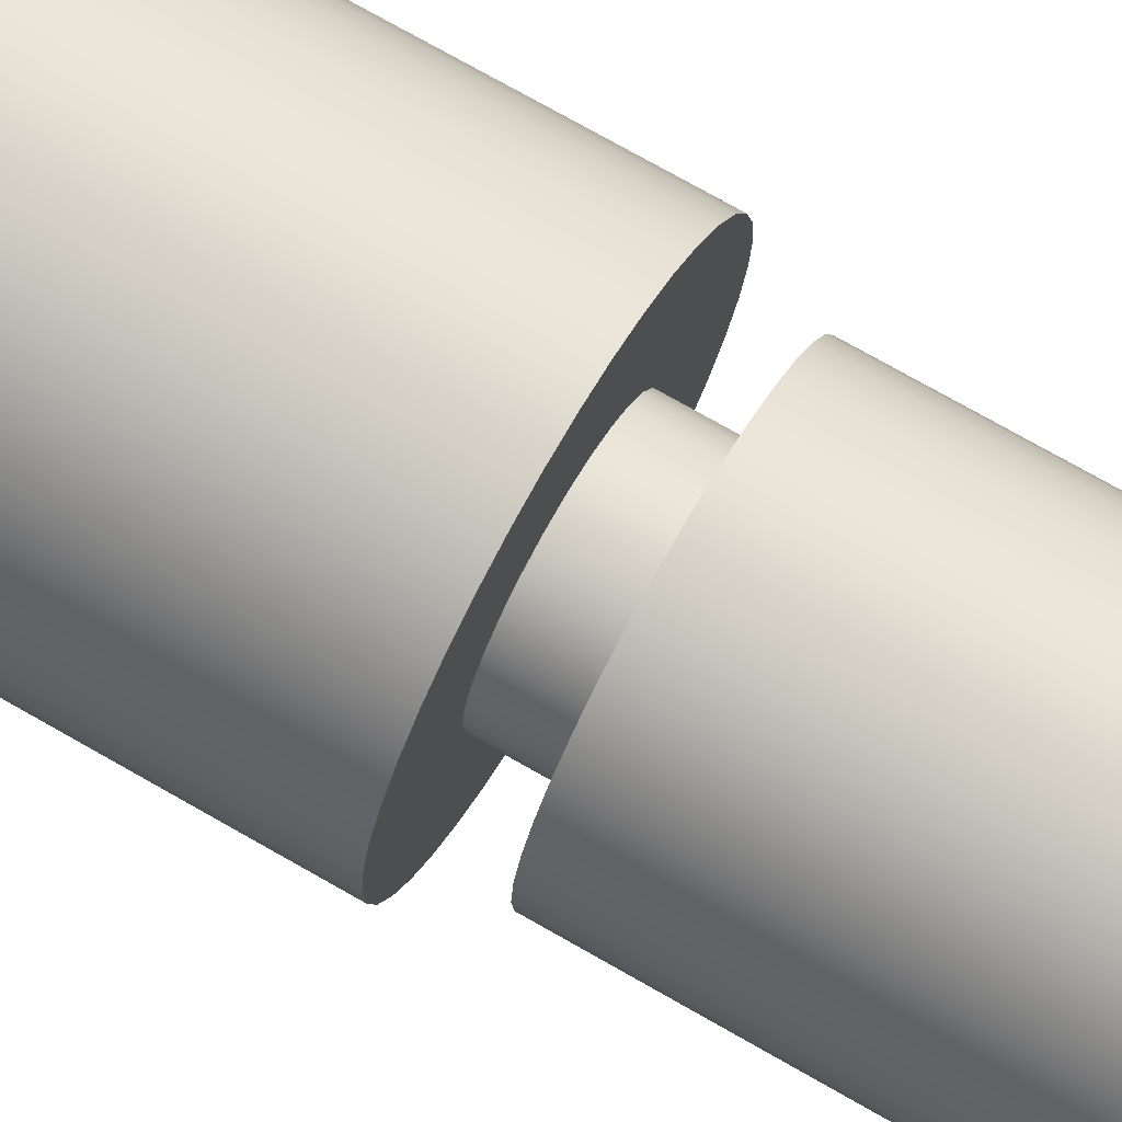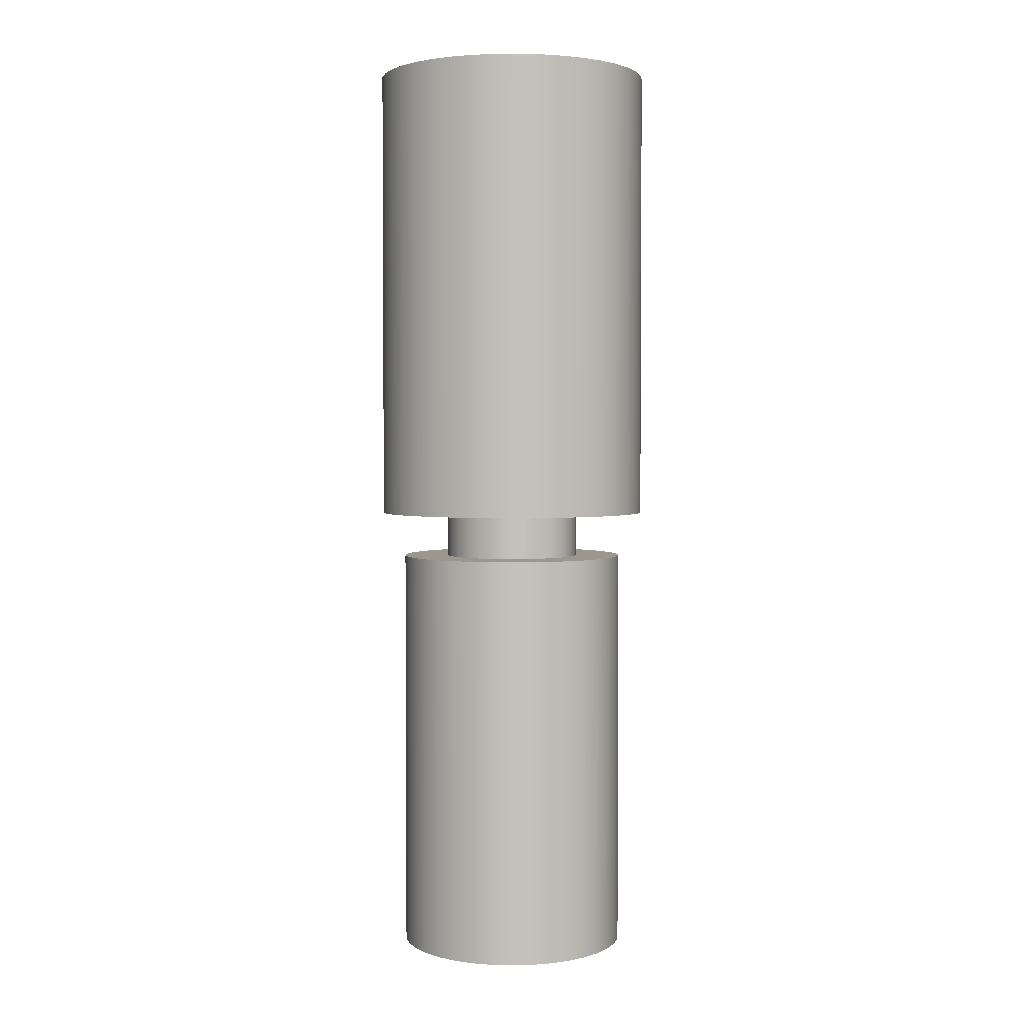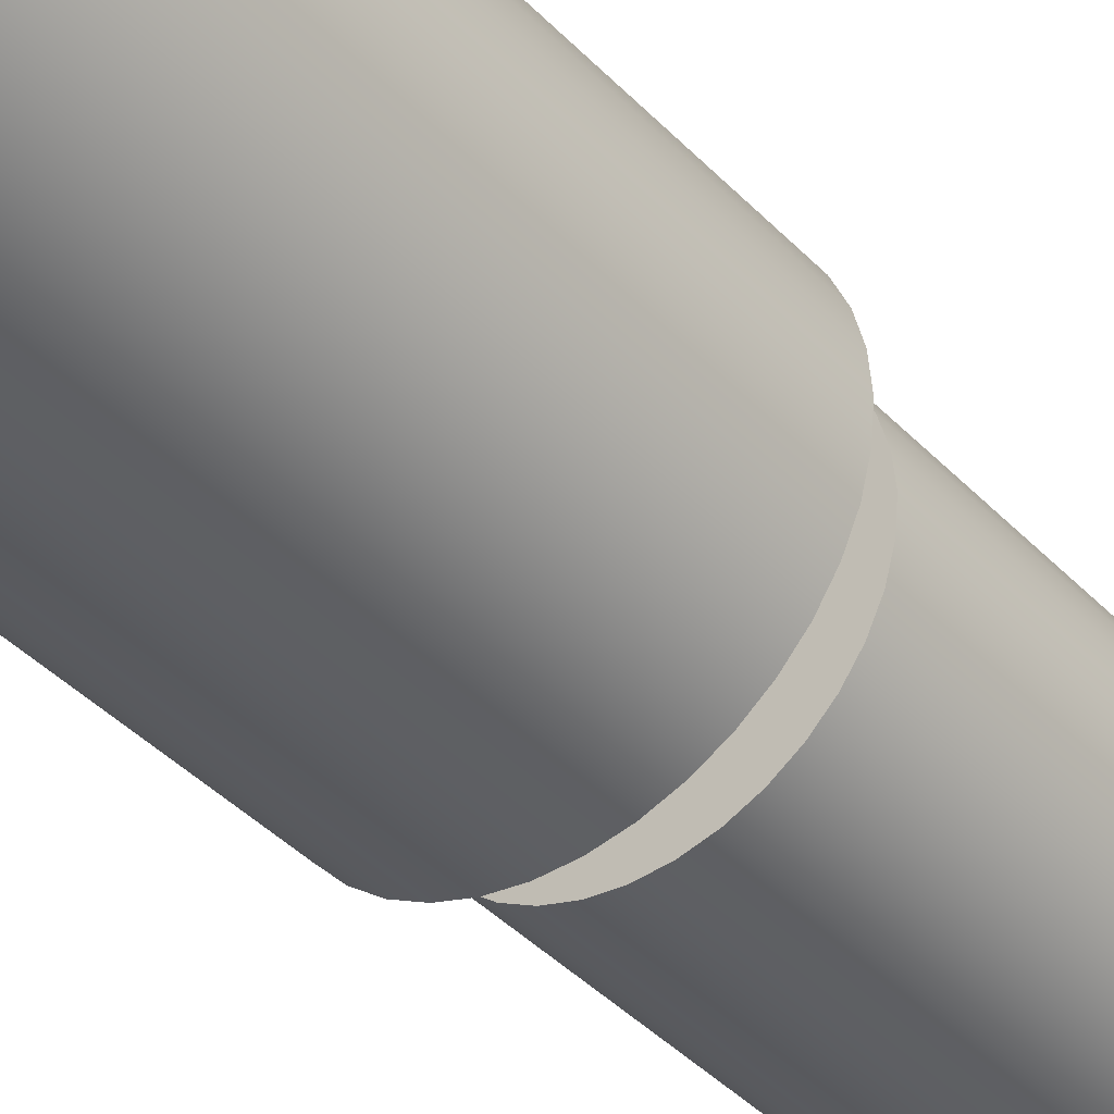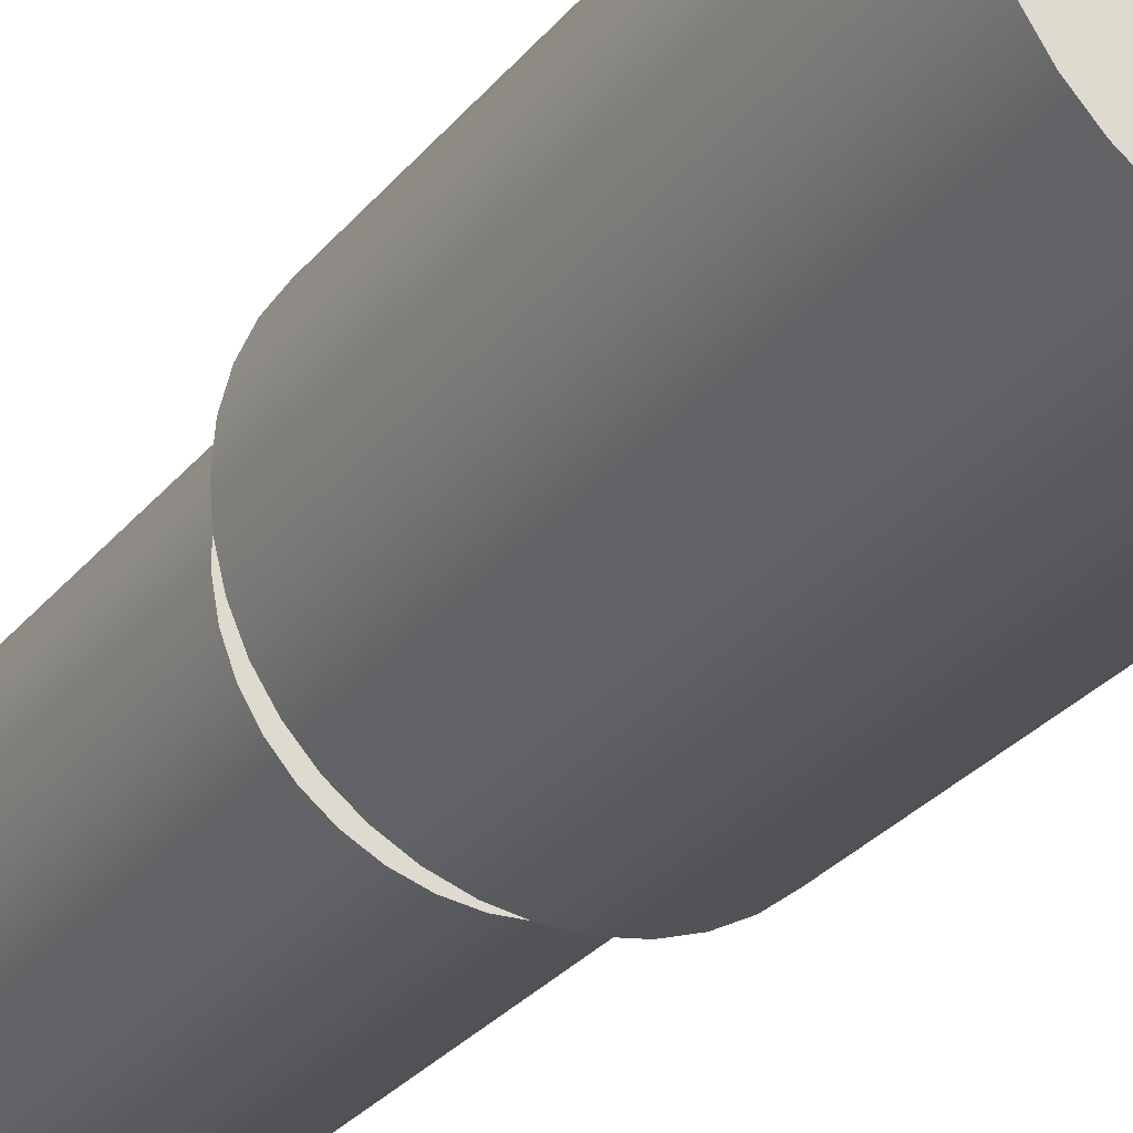
<metadata>
{"format":"obj","ext":"obj","renderer":"f3d","projection":"perspective","resolution":1024,"background":"white","views":[{"elev":73.4,"azim":-60.2,"up":"+Z"},{"elev":2.6,"azim":-7.6,"up":"+Y"},{"elev":-40.1,"azim":-141.6,"up":"+Z"},{"elev":-27.3,"azim":150.5,"up":"+Z"}]}
</metadata>
<code>
v 0.75 -0.1 -3.062e-17
v 0.754 -0.1 0.04464
v 0.7659 -0.1 0.08784
v 0.7854 -0.1 0.1282
v 0.8117 -0.1 0.1645
v 0.8441 -0.1 0.1955
v 0.8815 -0.1 0.2201
v 0.9227 -0.1 0.2378
v 0.9664 -0.1 0.2477
v 1.011 -0.1 0.2497
v 1.056 -0.1 0.2437
v 1.098 -0.1 0.2299
v 1.138 -0.1 0.2086
v 1.173 -0.1 0.1807
v 1.202 -0.1 0.1469
v 1.225 -0.1 0.1085
v 1.241 -0.1 0.06651
v 1.249 -0.1 0.02241
v 1.249 -0.1 -0.02241
v 1.241 -0.1 -0.06651
v 1.225 -0.1 -0.1085
v 1.202 -0.1 -0.1469
v 1.173 -0.1 -0.1807
v 1.138 -0.1 -0.2086
v 1.098 -0.1 -0.2299
v 1.056 -0.1 -0.2437
v 1.011 -0.1 -0.2497
v 0.9664 -0.1 -0.2477
v 0.9227 -0.1 -0.2378
v 0.8815 -0.1 -0.2201
v 0.8441 -0.1 -0.1955
v 0.8117 -0.1 -0.1645
v 0.7854 -0.1 -0.1282
v 0.7659 -0.1 -0.08784
v 0.754 -0.1 -0.04464
v 0.85 -0.1 -1.837e-17
v 0.854 -0.1 -0.03459
v 0.866 -0.1 -0.06732
v 0.8851 -0.1 -0.09642
v 0.9104 -0.1 -0.1203
v 0.9406 -0.1 -0.1377
v 0.974 -0.1 -0.1477
v 1.009 -0.1 -0.1497
v 1.043 -0.1 -0.1437
v 1.075 -0.1 -0.1299
v 1.103 -0.1 -0.1091
v 1.125 -0.1 -0.08243
v 1.141 -0.1 -0.0513
v 1.149 -0.1 -0.01741
v 1.149 -0.1 0.01741
v 1.141 -0.1 0.0513
v 1.125 -0.1 0.08243
v 1.103 -0.1 0.1091
v 1.075 -0.1 0.1299
v 1.043 -0.1 0.1437
v 1.009 -0.1 0.1497
v 0.974 -0.1 0.1477
v 0.9406 -0.1 0.1377
v 0.9104 -0.1 0.1203
v 0.8851 -0.1 0.09642
v 0.866 -0.1 0.06732
v 0.854 -0.1 0.03459
v 0.75 -1 -3.062e-17
v 0.754 -1 0.04464
v 0.7659 -1 0.08784
v 0.7854 -1 0.1282
v 0.8117 -1 0.1645
v 0.8441 -1 0.1955
v 0.8815 -1 0.2201
v 0.9227 -1 0.2378
v 0.9664 -1 0.2477
v 1.011 -1 0.2497
v 1.056 -1 0.2437
v 1.098 -1 0.2299
v 1.138 -1 0.2086
v 1.173 -1 0.1807
v 1.202 -1 0.1469
v 1.225 -1 0.1085
v 1.241 -1 0.06651
v 1.249 -1 0.02241
v 1.249 -1 -0.02241
v 1.241 -1 -0.06651
v 1.225 -1 -0.1085
v 1.202 -1 -0.1469
v 1.173 -1 -0.1807
v 1.138 -1 -0.2086
v 1.098 -1 -0.2299
v 1.056 -1 -0.2437
v 1.011 -1 -0.2497
v 0.9664 -1 -0.2477
v 0.9227 -1 -0.2378
v 0.8815 -1 -0.2201
v 0.8441 -1 -0.1955
v 0.8117 -1 -0.1645
v 0.7854 -1 -0.1282
v 0.7659 -1 -0.08784
v 0.754 -1 -0.04464
v 0.75 -0.1 -3.062e-17
v 0.754 -0.1 -0.04464
v 0.7659 -0.1 -0.08784
v 0.7854 -0.1 -0.1282
v 0.8117 -0.1 -0.1645
v 0.8441 -0.1 -0.1955
v 0.8815 -0.1 -0.2201
v 0.9227 -0.1 -0.2378
v 0.9664 -0.1 -0.2477
v 1.011 -0.1 -0.2497
v 1.056 -0.1 -0.2437
v 1.098 -0.1 -0.2299
v 1.138 -0.1 -0.2086
v 1.173 -0.1 -0.1807
v 1.202 -0.1 -0.1469
v 1.225 -0.1 -0.1085
v 1.241 -0.1 -0.06651
v 1.249 -0.1 -0.02241
v 1.249 -0.1 0.02241
v 1.241 -0.1 0.06651
v 1.225 -0.1 0.1085
v 1.202 -0.1 0.1469
v 1.173 -0.1 0.1807
v 1.138 -0.1 0.2086
v 1.098 -0.1 0.2299
v 1.056 -0.1 0.2437
v 1.011 -0.1 0.2497
v 0.9664 -0.1 0.2477
v 0.9227 -0.1 0.2378
v 0.8815 -0.1 0.2201
v 0.8441 -0.1 0.1955
v 0.8117 -0.1 0.1645
v 0.7854 -0.1 0.1282
v 0.7659 -0.1 0.08784
v 0.754 -0.1 0.04464
v 0.75 -0.1 -3.062e-17
v 0.75 -1 -3.062e-17
v 0.75 -1 -3.062e-17
v 0.754 -1 -0.04464
v 0.7659 -1 -0.08784
v 0.7854 -1 -0.1282
v 0.8117 -1 -0.1645
v 0.8441 -1 -0.1955
v 0.8815 -1 -0.2201
v 0.9227 -1 -0.2378
v 0.9664 -1 -0.2477
v 1.011 -1 -0.2497
v 1.056 -1 -0.2437
v 1.098 -1 -0.2299
v 1.138 -1 -0.2086
v 1.173 -1 -0.1807
v 1.202 -1 -0.1469
v 1.225 -1 -0.1085
v 1.241 -1 -0.06651
v 1.249 -1 -0.02241
v 1.249 -1 0.02241
v 1.241 -1 0.06651
v 1.225 -1 0.1085
v 1.202 -1 0.1469
v 1.173 -1 0.1807
v 1.138 -1 0.2086
v 1.098 -1 0.2299
v 1.056 -1 0.2437
v 1.011 -1 0.2497
v 0.9664 -1 0.2477
v 0.9227 -1 0.2378
v 0.8815 -1 0.2201
v 0.8441 -1 0.1955
v 0.8117 -1 0.1645
v 0.7854 -1 0.1282
v 0.7659 -1 0.08784
v 0.754 -1 0.04464
v 0.85 -0.1 -1.837e-17
v 0.854 -0.1 0.03459
v 0.866 -0.1 0.06732
v 0.8851 -0.1 0.09642
v 0.9104 -0.1 0.1203
v 0.9406 -0.1 0.1377
v 0.974 -0.1 0.1477
v 1.009 -0.1 0.1497
v 1.043 -0.1 0.1437
v 1.075 -0.1 0.1299
v 1.103 -0.1 0.1091
v 1.125 -0.1 0.08243
v 1.141 -0.1 0.0513
v 1.149 -0.1 0.01741
v 1.149 -0.1 -0.01741
v 1.141 -0.1 -0.0513
v 1.125 -0.1 -0.08243
v 1.103 -0.1 -0.1091
v 1.075 -0.1 -0.1299
v 1.043 -0.1 -0.1437
v 1.009 -0.1 -0.1497
v 0.974 -0.1 -0.1477
v 0.9406 -0.1 -0.1377
v 0.9104 -0.1 -0.1203
v 0.8851 -0.1 -0.09642
v 0.866 -0.1 -0.06732
v 0.854 -0.1 -0.03459
v 0.85 0 -1.837e-17
v 0.854 0 -0.03459
v 0.866 0 -0.06732
v 0.8851 0 -0.09642
v 0.9104 0 -0.1203
v 0.9406 0 -0.1377
v 0.974 0 -0.1477
v 1.009 0 -0.1497
v 1.043 0 -0.1437
v 1.075 0 -0.1299
v 1.103 0 -0.1091
v 1.125 0 -0.08243
v 1.141 0 -0.0513
v 1.149 0 -0.01741
v 1.149 0 0.01741
v 1.141 0 0.0513
v 1.125 0 0.08243
v 1.103 0 0.1091
v 1.075 0 0.1299
v 1.043 0 0.1437
v 1.009 0 0.1497
v 0.974 0 0.1477
v 0.9406 0 0.1377
v 0.9104 0 0.1203
v 0.8851 0 0.09642
v 0.866 0 0.06732
v 0.854 0 0.03459
v 0.85 0 -1.837e-17
v 0.85 -0.1 -1.837e-17
v 0.7 1 3.674e-17
v 0.7041 1 -0.04938
v 0.7163 1 -0.09741
v 0.7362 1 -0.1428
v 0.7633 1 -0.1843
v 0.7968 1 -0.2207
v 0.8359 1 -0.2511
v 0.8795 1 -0.2747
v 0.9264 1 -0.2908
v 0.9752 1 -0.299
v 1.025 1 -0.299
v 1.074 1 -0.2908
v 1.121 1 -0.2747
v 1.164 1 -0.2511
v 1.203 1 -0.2207
v 1.237 1 -0.1843
v 1.264 1 -0.1428
v 1.284 1 -0.09741
v 1.296 1 -0.04938
v 1.3 1 0
v 1.296 1 0.04938
v 1.284 1 0.09741
v 1.264 1 0.1428
v 1.237 1 0.1843
v 1.203 1 0.2207
v 1.164 1 0.2511
v 1.121 1 0.2747
v 1.074 1 0.2908
v 1.025 1 0.299
v 0.9752 1 0.299
v 0.9264 1 0.2908
v 0.8795 1 0.2747
v 0.8359 1 0.2511
v 0.7968 1 0.2207
v 0.7633 1 0.1843
v 0.7362 1 0.1428
v 0.7163 1 0.09741
v 0.7041 1 0.04938
v 0.7 0 3.674e-17
v 0.7041 0 0.04938
v 0.7163 0 0.09741
v 0.7362 0 0.1428
v 0.7633 0 0.1843
v 0.7968 0 0.2207
v 0.8359 0 0.2511
v 0.8795 0 0.2747
v 0.9264 0 0.2908
v 0.9752 0 0.299
v 1.025 0 0.299
v 1.074 0 0.2908
v 1.121 0 0.2747
v 1.164 0 0.2511
v 1.203 0 0.2207
v 1.237 0 0.1843
v 1.264 0 0.1428
v 1.284 0 0.09741
v 1.296 0 0.04938
v 1.3 0 0
v 1.296 0 -0.04938
v 1.284 0 -0.09741
v 1.264 0 -0.1428
v 1.237 0 -0.1843
v 1.203 0 -0.2207
v 1.164 0 -0.2511
v 1.121 0 -0.2747
v 1.074 0 -0.2908
v 1.025 0 -0.299
v 0.9752 0 -0.299
v 0.9264 0 -0.2908
v 0.8795 0 -0.2747
v 0.8359 0 -0.2511
v 0.7968 0 -0.2207
v 0.7633 0 -0.1843
v 0.7362 0 -0.1428
v 0.7163 0 -0.09741
v 0.7041 0 -0.04938
v 0.7 0 3.674e-17
v 0.7 1 3.674e-17
v 0.7 1 3.674e-17
v 0.7041 1 0.04938
v 0.7163 1 0.09741
v 0.7362 1 0.1428
v 0.7633 1 0.1843
v 0.7968 1 0.2207
v 0.8359 1 0.2511
v 0.8795 1 0.2747
v 0.9264 1 0.2908
v 0.9752 1 0.299
v 1.025 1 0.299
v 1.074 1 0.2908
v 1.121 1 0.2747
v 1.164 1 0.2511
v 1.203 1 0.2207
v 1.237 1 0.1843
v 1.264 1 0.1428
v 1.284 1 0.09741
v 1.296 1 0.04938
v 1.3 1 0
v 1.296 1 -0.04938
v 1.284 1 -0.09741
v 1.264 1 -0.1428
v 1.237 1 -0.1843
v 1.203 1 -0.2207
v 1.164 1 -0.2511
v 1.121 1 -0.2747
v 1.074 1 -0.2908
v 1.025 1 -0.299
v 0.9752 1 -0.299
v 0.9264 1 -0.2908
v 0.8795 1 -0.2747
v 0.8359 1 -0.2511
v 0.7968 1 -0.2207
v 0.7633 1 -0.1843
v 0.7362 1 -0.1428
v 0.7163 1 -0.09741
v 0.7041 1 -0.04938
v 0.85 0 -1.837e-17
v 0.854 0 0.03459
v 0.866 0 0.06732
v 0.8851 0 0.09642
v 0.9104 0 0.1203
v 0.9406 0 0.1377
v 0.974 0 0.1477
v 1.009 0 0.1497
v 1.043 0 0.1437
v 1.075 0 0.1299
v 1.103 0 0.1091
v 1.125 0 0.08243
v 1.141 0 0.0513
v 1.149 0 0.01741
v 1.149 0 -0.01741
v 1.141 0 -0.0513
v 1.125 0 -0.08243
v 1.103 0 -0.1091
v 1.075 0 -0.1299
v 1.043 0 -0.1437
v 1.009 0 -0.1497
v 0.974 0 -0.1477
v 0.9406 0 -0.1377
v 0.9104 0 -0.1203
v 0.8851 0 -0.09642
v 0.866 0 -0.06732
v 0.854 0 -0.03459
v 0.7 0 3.674e-17
v 0.7041 0 -0.04938
v 0.7163 0 -0.09741
v 0.7362 0 -0.1428
v 0.7633 0 -0.1843
v 0.7968 0 -0.2207
v 0.8359 0 -0.2511
v 0.8795 0 -0.2747
v 0.9264 0 -0.2908
v 0.9752 0 -0.299
v 1.025 0 -0.299
v 1.074 0 -0.2908
v 1.121 0 -0.2747
v 1.164 0 -0.2511
v 1.203 0 -0.2207
v 1.237 0 -0.1843
v 1.264 0 -0.1428
v 1.284 0 -0.09741
v 1.296 0 -0.04938
v 1.3 0 0
v 1.296 0 0.04938
v 1.284 0 0.09741
v 1.264 0 0.1428
v 1.237 0 0.1843
v 1.203 0 0.2207
v 1.164 0 0.2511
v 1.121 0 0.2747
v 1.074 0 0.2908
v 1.025 0 0.299
v 0.9752 0 0.299
v 0.9264 0 0.2908
v 0.8795 0 0.2747
v 0.8359 0 0.2511
v 0.7968 0 0.2207
v 0.7633 0 0.1843
v 0.7362 0 0.1428
v 0.7163 0 0.09741
v 0.7041 0 0.04938
g f474339c-e2e1-11ea-9f3e-54bf646e7e1f
f 35 1 36
f 36 1 2
f 36 2 62
f 62 2 3
f 62 3 61
f 61 3 4
f 61 4 60
f 60 4 5
f 60 5 6
f 60 6 59
f 59 6 7
f 59 7 58
f 58 7 8
f 58 8 57
f 57 8 9
f 57 9 56
f 56 9 10
f 56 10 11
f 56 11 55
f 55 11 12
f 55 12 54
f 54 12 13
f 54 13 53
f 53 13 14
f 53 14 15
f 53 15 52
f 52 15 16
f 52 16 51
f 51 16 17
f 51 17 50
f 50 17 18
f 50 18 19
f 50 19 49
f 49 19 20
f 49 20 48
f 48 20 21
f 48 21 47
f 47 21 22
f 47 22 46
f 46 22 23
f 46 23 24
f 46 24 45
f 45 24 25
f 45 25 44
f 44 25 26
f 44 26 43
f 43 26 27
f 43 27 28
f 43 28 42
f 42 28 29
f 42 29 41
f 41 29 30
f 41 30 40
f 40 30 31
f 40 31 39
f 39 31 32
f 39 32 33
f 39 33 38
f 38 33 34
f 38 34 37
f 37 34 35
f 37 35 36
g f47a26c8-e2e1-11ea-bca2-54bf646e7e1f
f 64 132 63
f 63 132 133
f 134 98 97
f 97 98 99
f 97 99 100
f 64 65 132
f 132 65 131
f 131 65 66
f 131 66 130
f 130 66 67
f 130 67 129
f 129 67 68
f 129 68 128
f 128 68 69
f 128 69 127
f 127 69 70
f 127 70 126
f 126 70 71
f 126 71 125
f 125 71 72
f 125 72 124
f 124 72 73
f 124 73 123
f 123 73 74
f 123 74 122
f 122 74 75
f 122 75 121
f 121 75 76
f 121 76 120
f 120 76 77
f 120 77 119
f 119 77 78
f 119 78 118
f 118 78 79
f 118 79 117
f 117 79 80
f 117 80 116
f 116 80 81
f 116 81 115
f 115 81 82
f 115 82 114
f 114 82 83
f 114 83 113
f 113 83 84
f 113 84 112
f 112 84 85
f 112 85 111
f 111 85 86
f 111 86 110
f 110 86 87
f 110 87 109
f 109 87 88
f 109 88 108
f 108 88 89
f 108 89 107
f 107 89 90
f 107 90 106
f 106 90 91
f 106 91 105
f 105 91 92
f 105 92 104
f 104 92 93
f 104 93 103
f 103 93 94
f 103 94 102
f 102 94 95
f 102 95 101
f 101 95 96
f 101 96 100
f 100 96 97
g f48e70a4-e2e1-11ea-94cf-54bf646e7e1f
f 136 152 135
f 135 152 153
f 135 153 169
f 169 153 154
f 169 154 168
f 168 154 155
f 168 155 167
f 167 155 156
f 167 156 166
f 166 156 157
f 166 157 165
f 165 157 158
f 165 158 164
f 164 158 159
f 164 159 163
f 163 159 160
f 163 160 162
f 162 160 161
f 152 136 151
f 151 136 137
f 151 137 150
f 150 137 138
f 150 138 149
f 149 138 139
f 149 139 148
f 148 139 140
f 148 140 147
f 147 140 141
f 147 141 146
f 146 141 142
f 146 142 145
f 145 142 143
f 145 143 144
g f3d2cf3a-e2e1-11ea-990b-54bf646e7e1f
f 171 223 170
f 170 223 224
f 225 197 196
f 196 197 198
f 196 198 195
f 195 198 199
f 195 199 194
f 194 199 200
f 194 200 193
f 193 200 201
f 193 201 192
f 192 201 202
f 192 202 191
f 191 202 203
f 191 203 190
f 190 203 204
f 190 204 189
f 189 204 205
f 189 205 188
f 188 205 206
f 188 206 187
f 187 206 207
f 187 207 186
f 186 207 208
f 186 208 185
f 185 208 209
f 185 209 184
f 184 209 210
f 184 210 183
f 183 210 211
f 183 211 182
f 182 211 212
f 182 212 181
f 181 212 213
f 181 213 180
f 180 213 214
f 180 214 179
f 179 214 215
f 179 215 178
f 178 215 216
f 178 216 177
f 177 216 217
f 177 217 176
f 176 217 218
f 176 218 175
f 175 218 219
f 175 219 174
f 174 219 220
f 174 220 173
f 173 220 221
f 173 221 172
f 172 221 222
f 172 222 171
f 171 222 223
g f3311c46-e2e1-11ea-8aa0-54bf646e7e1f
f 227 301 226
f 226 301 302
f 303 264 263
f 263 264 265
f 263 265 262
f 262 265 266
f 262 266 261
f 261 266 267
f 261 267 260
f 260 267 268
f 260 268 259
f 259 268 269
f 259 269 258
f 258 269 270
f 258 270 257
f 257 270 271
f 257 271 256
f 256 271 272
f 256 272 255
f 255 272 273
f 255 273 254
f 254 273 274
f 254 274 253
f 253 274 275
f 253 275 252
f 252 275 276
f 252 276 251
f 251 276 277
f 251 277 250
f 250 277 278
f 250 278 249
f 249 278 279
f 249 279 248
f 248 279 280
f 248 280 247
f 247 280 281
f 247 281 246
f 246 281 282
f 246 282 245
f 245 282 283
f 245 283 244
f 244 283 284
f 244 284 243
f 243 284 285
f 243 285 242
f 242 285 286
f 242 286 241
f 241 286 287
f 241 287 240
f 240 287 288
f 240 288 239
f 239 288 289
f 239 289 238
f 238 289 290
f 238 290 237
f 237 290 291
f 237 291 236
f 236 291 292
f 236 292 235
f 235 292 293
f 235 293 234
f 234 293 294
f 234 294 233
f 233 294 295
f 233 295 232
f 232 295 296
f 232 296 231
f 231 296 297
f 231 297 230
f 230 297 298
f 230 298 229
f 229 298 299
f 229 299 228
f 228 299 300
f 228 300 227
f 227 300 301
g f33a437e-e2e1-11ea-8205-54bf646e7e1f
f 305 322 304
f 304 322 323
f 304 323 341
f 341 323 324
f 341 324 340
f 340 324 325
f 340 325 339
f 339 325 326
f 339 326 338
f 338 326 327
f 338 327 337
f 337 327 328
f 337 328 336
f 336 328 329
f 336 329 335
f 335 329 330
f 335 330 334
f 334 330 331
f 334 331 333
f 333 331 332
f 322 305 321
f 321 305 306
f 321 306 320
f 320 306 307
f 320 307 319
f 319 307 308
f 319 308 318
f 318 308 309
f 318 309 317
f 317 309 310
f 317 310 316
f 316 310 311
f 316 311 315
f 315 311 312
f 315 312 314
f 314 312 313
g f342ce62-e2e1-11ea-81a3-54bf646e7e1f
f 343 406 342
f 342 406 369
f 342 369 370
f 406 343 405
f 405 343 344
f 405 344 404
f 404 344 403
f 403 344 345
f 403 345 402
f 402 345 346
f 402 346 401
f 401 346 347
f 401 347 400
f 400 347 399
f 399 347 348
f 399 348 398
f 398 348 349
f 398 349 397
f 397 349 396
f 396 349 350
f 396 350 395
f 395 350 351
f 395 351 394
f 394 351 352
f 394 352 393
f 393 352 392
f 392 352 353
f 392 353 391
f 391 353 354
f 391 354 390
f 390 354 389
f 389 354 355
f 389 355 388
f 388 355 356
f 388 356 387
f 387 356 357
f 387 357 386
f 386 357 385
f 385 357 358
f 385 358 384
f 384 358 359
f 384 359 383
f 383 359 382
f 382 359 360
f 382 360 381
f 381 360 361
f 381 361 380
f 380 361 362
f 380 362 379
f 379 362 378
f 378 362 363
f 378 363 377
f 377 363 364
f 377 364 376
f 376 364 375
f 375 364 365
f 375 365 374
f 374 365 366
f 374 366 373
f 373 366 367
f 373 367 372
f 372 367 371
f 371 367 368
f 371 368 370
f 370 368 342

</code>
